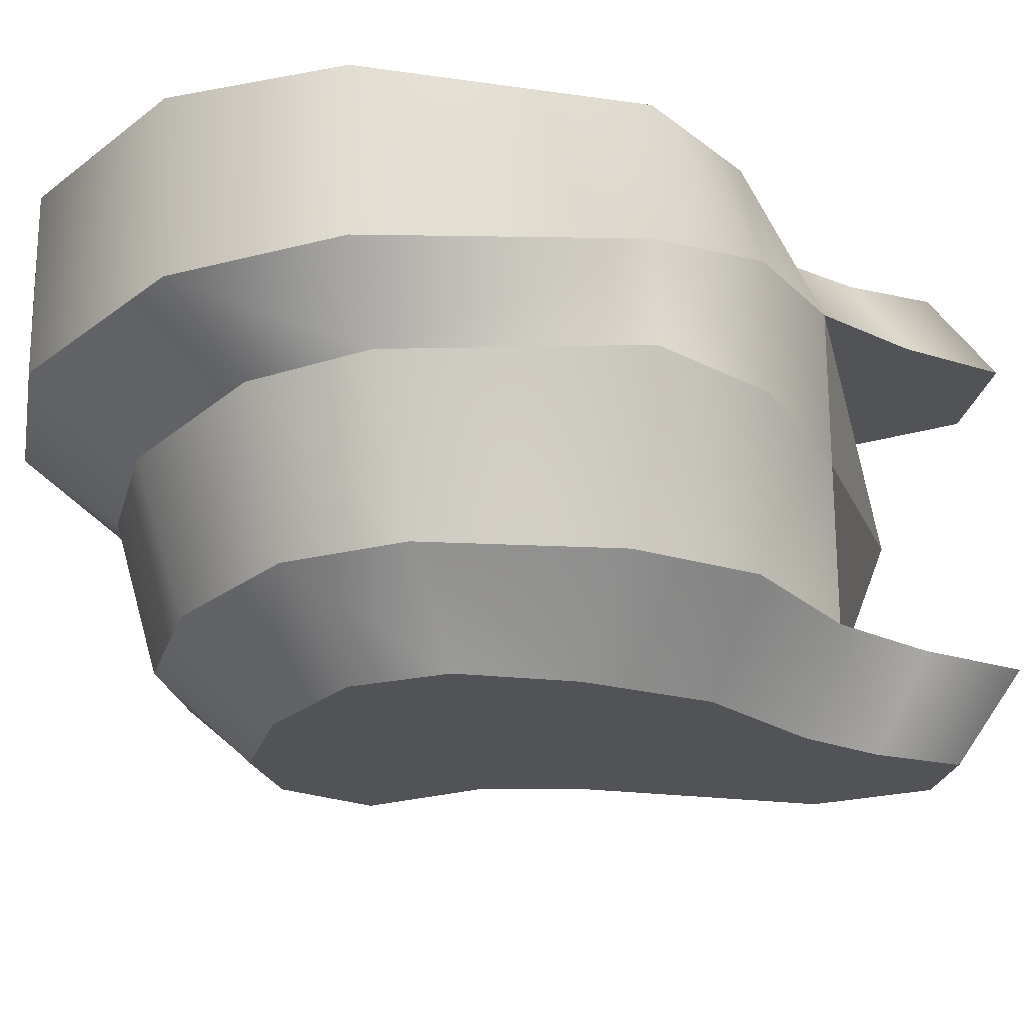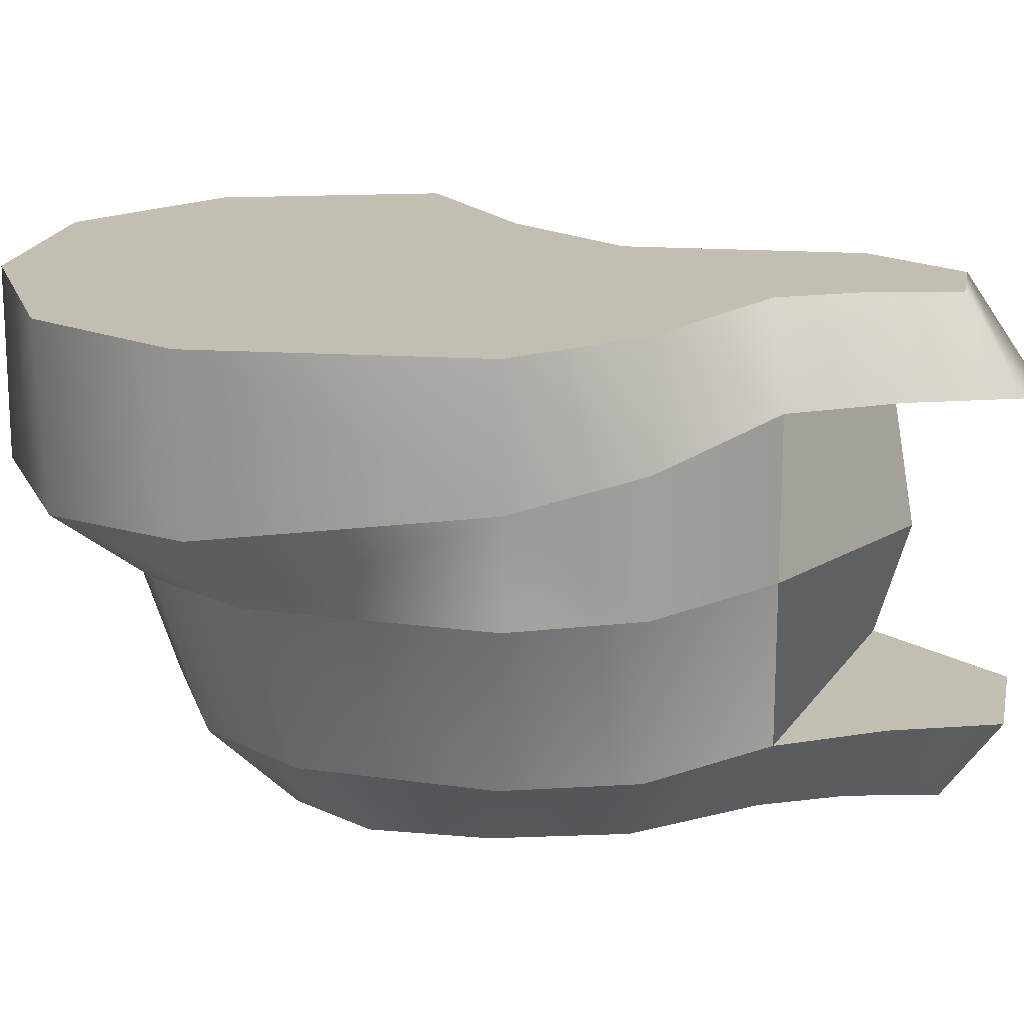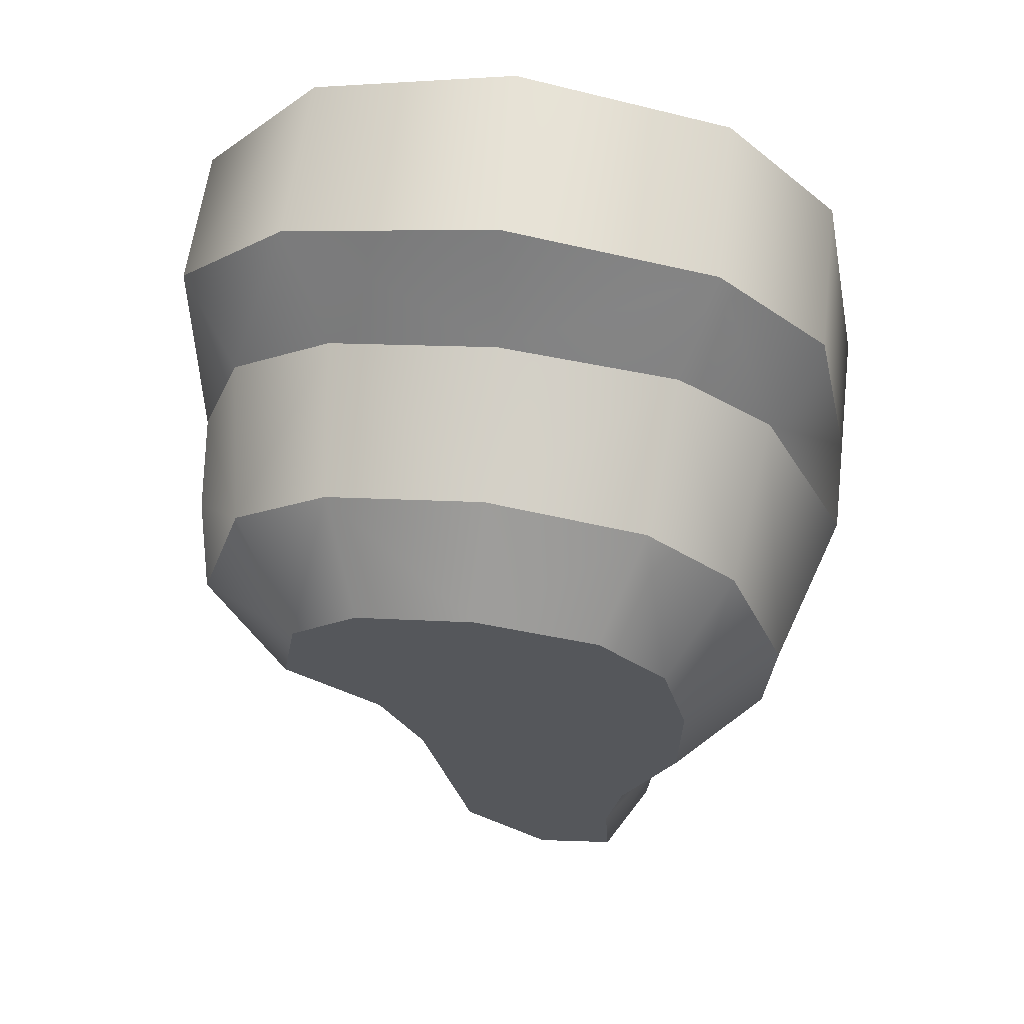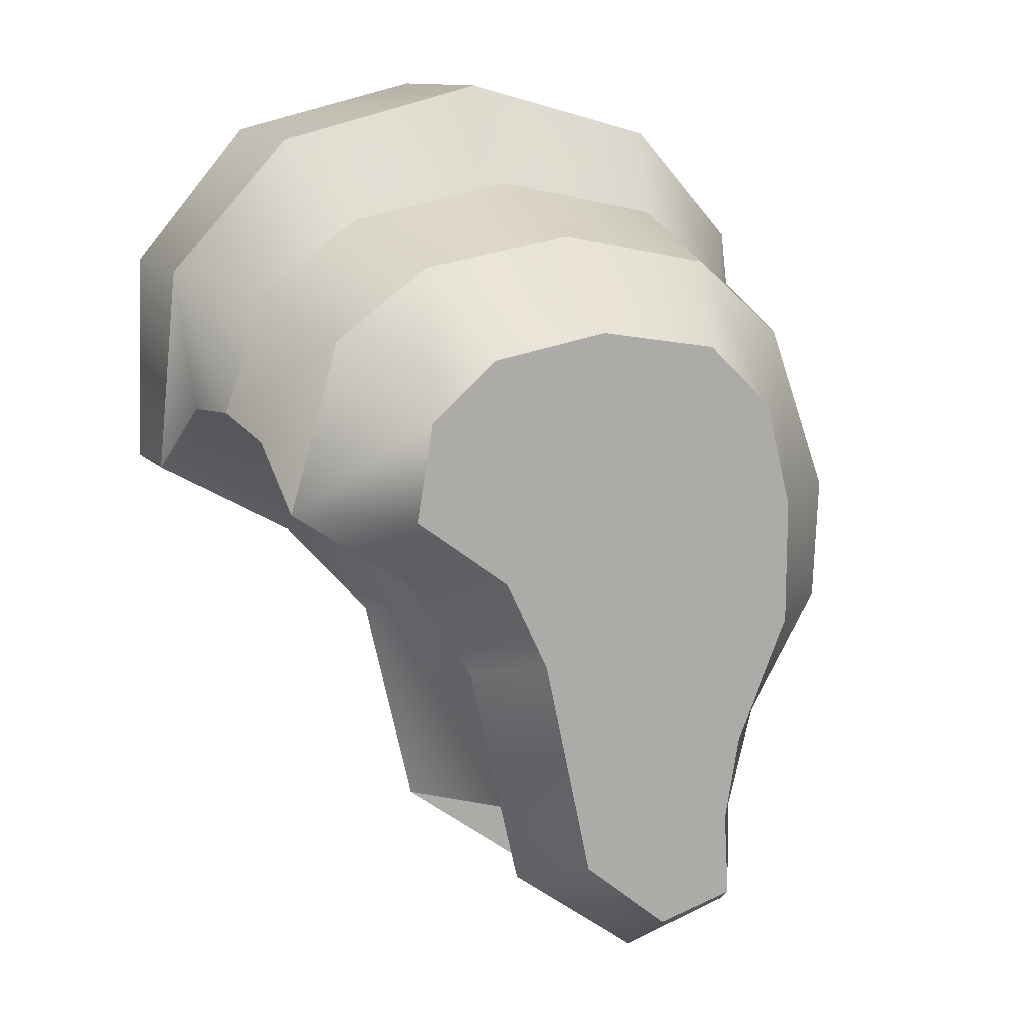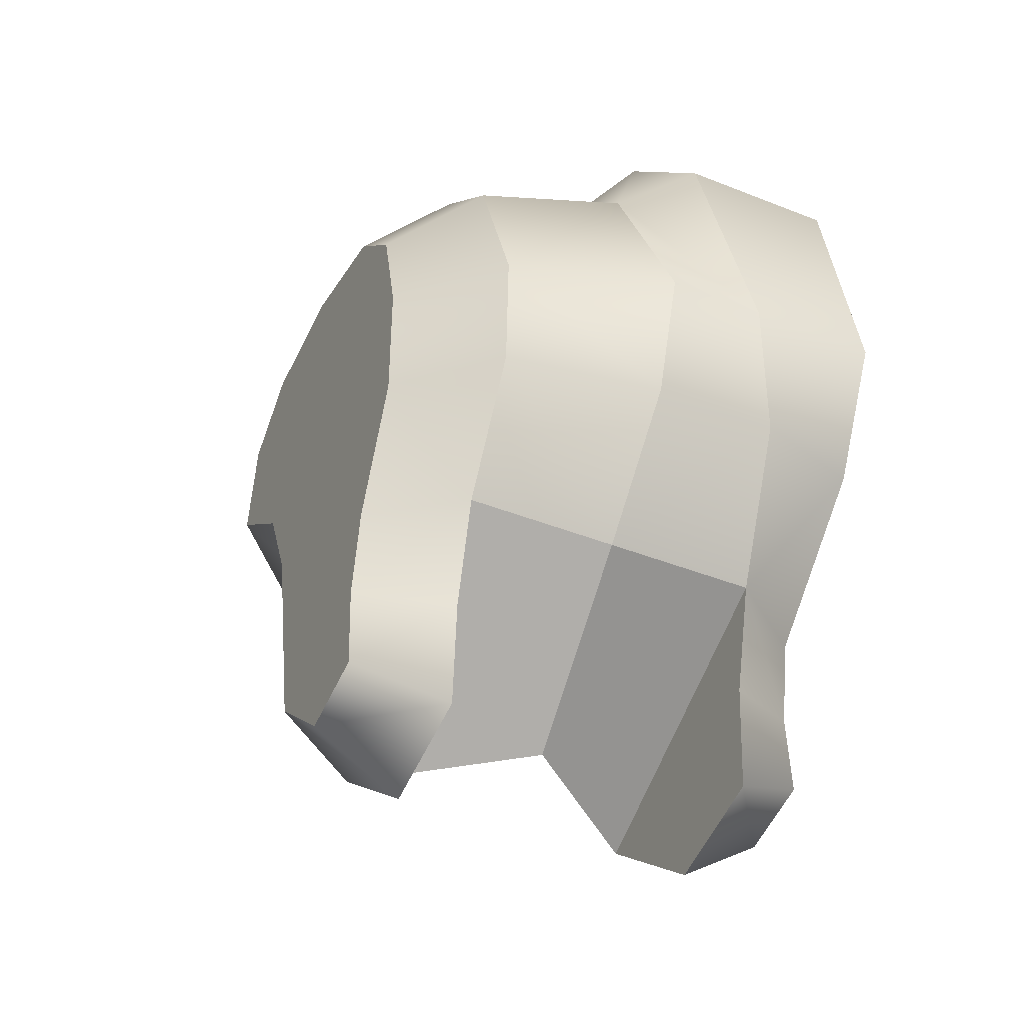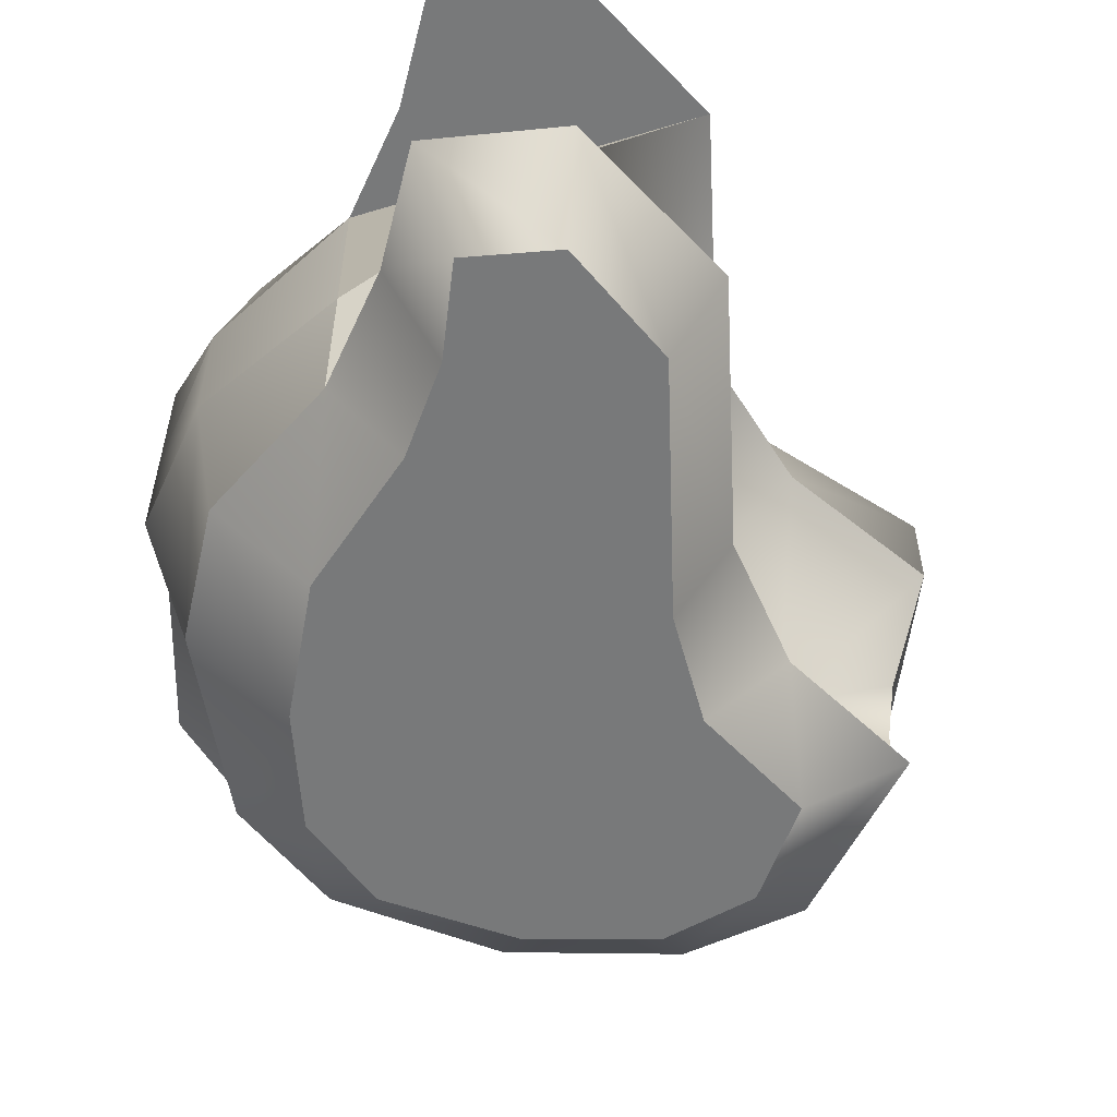
<metadata>
{"format":"obj","ext":"obj","renderer":"f3d","projection":"perspective","resolution":1024,"background":"white","views":[{"elev":-22.5,"azim":64.7,"up":"+Y"},{"elev":17.5,"azim":85.7,"up":"+Y"},{"elev":63.1,"azim":7.0,"up":"+Z"},{"elev":11.8,"azim":-24.6,"up":"+Z"},{"elev":-40.8,"azim":63.9,"up":"+Z"},{"elev":-57.7,"azim":169.7,"up":"+Y"}]}
</metadata>
<code>
o Thigh_Right
v -0.02845 -0.07538 -0.04974
v -0.01468 -0.07538 -0.1127
v 0.01039 -0.07538 -0.1336
v 0.03279 -0.07538 -0.1275
v 0.03136 -0.07538 -0.1034
v 0.0356 -0.07538 -0.07932
v -0.06789 -0.07538 -0.003746
v 0.05089 -0.07538 -0.008474
v 0.04322 -0.07538 0.02174
v 0.02385 -0.07538 0.03998
v -0.01097 -0.07538 0.0458
v -0.04428 -0.07538 0.03988
v -0.06327 -0.07538 0.02372
v 0.01159 -0.05101 -0.15
v 0.04449 -0.05101 -0.1405
v -0.09605 -0.05101 -0.003746
v -0.0617 -0.05101 -0.02691
v -0.04086 -0.07538 -0.02381
v 0.05937 -0.05101 0.03969
v 0.03373 -0.05101 0.0619
v 0.07713 -0.05101 -0.008474
v -0.02663 -0.05101 -0.1217
v -0.08177 -0.05101 0.04446
v 0.04657 -0.05101 -0.1099
v 0.05085 -0.07538 -0.0439
v 0.07557 -0.05101 -0.0439
v 0.05432 -0.05101 -0.07932
v 0.05432 -0.007966 -0.07932
v 0.08302 -0.006599 -0.0439
v -0.04197 -0.05101 -0.05593
v 0.06509 -0.007109 0.0522
v 0.0379 -0.008293 0.07379
v 0.09204 -0.005231 -0.008474
v -0.08877 -0.007966 0.05401
v -0.101 -0.007966 0.01919
v -0.09871 -0.0335 0.01441
v 0.01039 0.05945 -0.1336
v -0.01468 0.05945 -0.1127
v -0.02845 0.05945 -0.04974
v 0.0356 0.05945 -0.07932
v 0.03136 0.05945 -0.1034
v 0.03279 0.05945 -0.1275
v -0.1072 0.05945 0.0587
v -0.07306 0.05945 0.09896
v -0.01579 0.05945 0.113
v 0.04452 0.05945 0.09937
v 0.0774 0.05945 0.06484
v 0.09204 0.05945 -0.008474
v -0.1092 0.05945 -0.003746
v 0.04449 0.03507 -0.1405
v 0.01159 0.03507 -0.15
v -0.06829 0.03507 -0.02691
v -0.1092 0.03507 -0.003746
v -0.06153 0.05945 -0.02381
v -0.01404 0.008505 0.113
v 0.04554 0.01099 0.09751
v 0.09204 0.02277 -0.008474
v 0.07791 0.01398 0.0639
v -0.02663 0.03507 -0.1217
v -0.1081 0.01807 0.05866
v -0.07448 0.01124 0.09746
v 0.04657 0.03507 -0.1099
v 0.07366 0.05945 -0.0439
v 0.05432 0.03507 -0.07932
v 0.08302 0.02892 -0.0439
v -0.04197 0.03507 -0.05593
v -0.05499 -0.05101 0.06362
v -0.05983 -0.008835 0.07455
v -0.07116 -0.007966 0.01446
v -0.03389 -0.007966 -0.01074
v -0.01124 -0.007966 -0.04181
v -0.1038 0.01304 0.01759
v 0.01055 -0.007966 -0.1224
v -0.01089 -0.05101 0.07099
v -0.01237 -0.01026 0.08424
f 1 2 3 4 5 6
f 7 8 9 10 11 12 13
f 8 7 18 1 6 25
f 37 38 39 40 41 42
f 43 44 45 46 47 48 49
f 54 49 48 63 40 39
f 73 59 64 28
f 27 22 73 28
f 22 27 24 15 14
f 59 51 50 62 64
f 3 14 15 4
f 7 16 17 18
f 9 19 20 10
f 8 21 19 9
f 2 22 14 3
f 13 23 16 7
f 4 15 24 5
f 26 27 28 29
f 2 1 30 22
f 25 6 27 26
f 19 31 32 20
f 21 33 31 19
f 23 34 35 36
f 37 42 50 51
f 52 53 49 54
f 55 56 46 45
f 57 48 47 58
f 38 37 51 59
f 60 61 44 43
f 62 50 42 41
f 28 64 65 29
f 38 59 66 39
f 64 40 63 65
f 13 12 67 23
f 23 67 68 34
f 55 45 44 61
f 17 16 69 70
f 35 69 36
f 66 71 70 52
f 72 69 35
f 30 71 73 22
f 59 73 71 66
f 57 31 33
f 53 60 43 49
f 58 47 46 56
f 23 36 16
f 36 69 16
f 69 72 53
f 72 60 53
f 57 58 31
f 58 56 31
f 31 56 32
f 68 61 34
f 61 60 34
f 60 72 35 34
f 21 26 29 33
f 8 25 26 21
f 29 65 57 33
f 65 63 48 57
f 5 24 27 6
f 64 62 41 40
f 11 10 20 74
f 74 20 32 75
f 75 32 56 55
f 75 55 61 68
f 68 67 74 75
f 67 12 11 74
f 18 17 30 1
f 66 52 54 39
f 30 17 70 71
f 52 70 69 53

</code>
